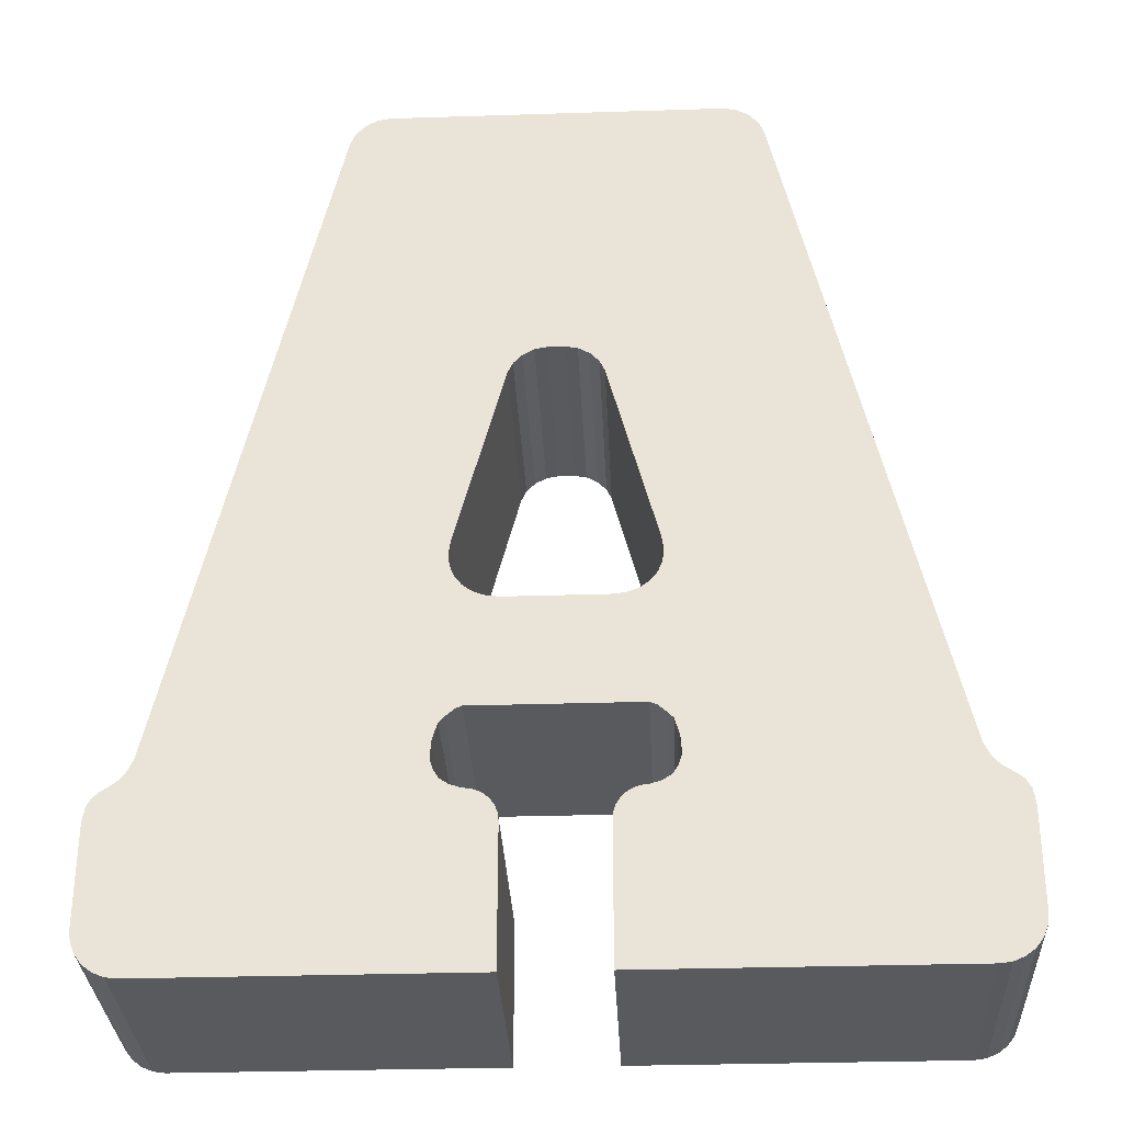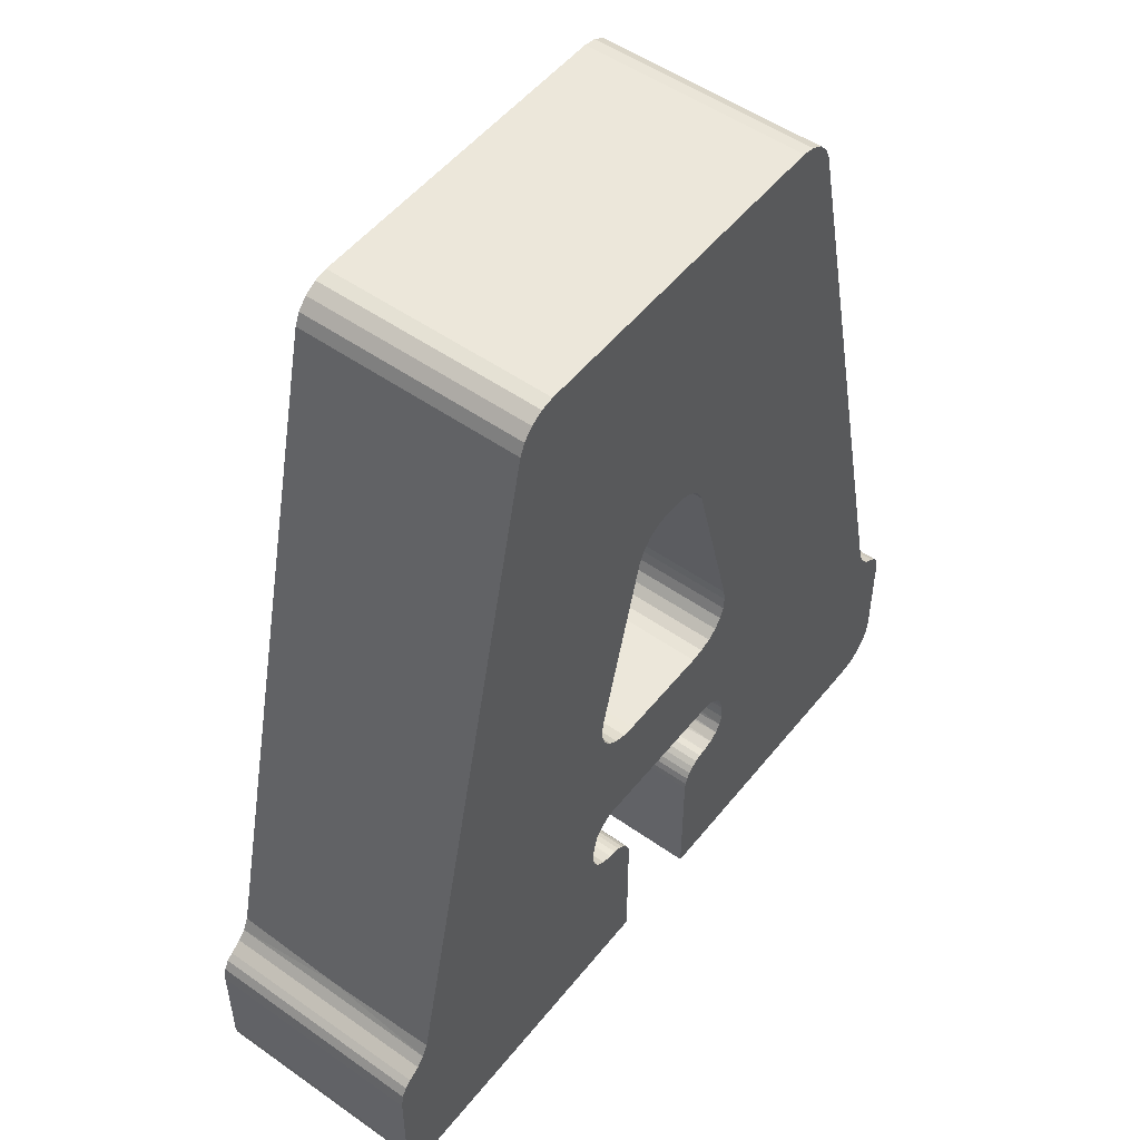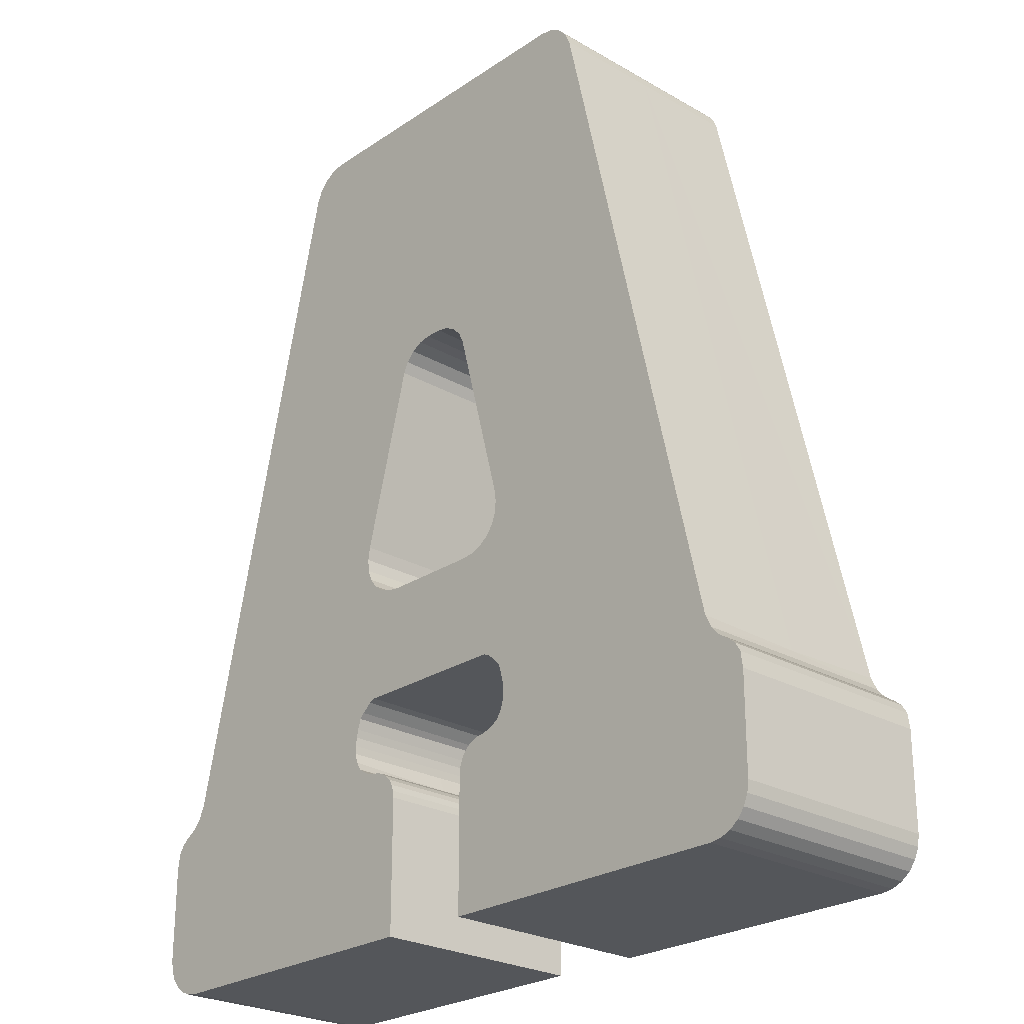
<metadata>
{"format":"obj","ext":"obj","renderer":"f3d","projection":"perspective","resolution":1024,"background":"white","views":[{"elev":-31.4,"azim":2.6,"up":"+Y"},{"elev":51.6,"azim":-52.6,"up":"+Y"},{"elev":-25.1,"azim":-132.8,"up":"+Y"}]}
</metadata>
<code>
o Plane
v 1.199 -1.306 -0
v 0.1022 0.0523 0
v 0.1537 -0.7062 -0
v 0.1188 -1.356 -0
v 0.1115 -1.376 -0
v 0.2333 -1.293 -0
v 0.2326 -1.061 -0
v 1.085 -1.825 -0
v 0.4803 1.047 0
v -0.01467 0.1422 0
v 0.2591 -1.28 -0
v 0.2971 -1.212 -0
v -0.04136 0.1422 0
v -0.04136 -0.7109 -0
v 0.1649 -1.31 -0
v 1.182 -1.785 -0
v 1.116 -1.236 -0
v 0.521 1.04 0
v 0.02274 0.1353 0
v 0.2875 -1.135 -0
v 0.605 0.9477 0
v 0.2554 -0.5244 -0
v 0.2616 -0.5659 -0
v 0.2578 -0.6053 -0
v 0.1857 -1.302 -0
v 0.1462 -1.321 -0
v 0.2795 -1.259 -0
v 0.2937 -1.16 -0
v 1.178 -1.288 -0
v 0.559 1.018 0
v 0.112 -0.7109 -0
v 0.2215 -0.6702 -0
v 0.1908 -0.6924 -0
v 0.1091 -1.398 -0
v 0.2076 -1.3 -0
v 0.1091 -1.825 -0
v 0.1306 -1.337 -0
v 0.2628 -1.087 -0
v 1.218 -1.723 -0
v 1.223 -1.383 -0
v 1.101 -1.206 -0
v 0.05809 0.1159 0
v -0.04136 1.047 0
v 1.223 -1.687 -0
v 1.154 -1.807 -0
v 1.141 -1.264 -0
v -0.04136 -1.053 -0
v 0.2127 -1.053 -0
v 1.12 -1.82 -0
v 1.216 -1.334 -0
v 0.5885 0.9858 0
v 0.2442 -0.6407 -0
v 0.2774 -1.103 -0
v 1.204 -1.756 -0
v 0.086 0.0867 0
v 0.2958 -1.187 -0
v 0.1091 -1.825 -0.3481
v 1.085 -1.825 -0.3481
v 1.12 -1.82 -0.3481
v 1.154 -1.807 -0.3481
v 1.182 -1.785 -0.3481
v 1.204 -1.756 -0.3481
v 1.218 -1.723 -0.3481
v 1.223 -1.687 -0.3481
v 1.223 -1.383 -0.3481
v 1.216 -1.334 -0.3481
v 1.199 -1.306 -0.3481
v 1.178 -1.288 -0.3481
v 1.141 -1.264 -0.3481
v 1.116 -1.236 -0.3481
v 1.097 -1.196 -0.3481
v 0.605 0.9477 -0.3481
v 0.5885 0.9858 -0.3481
v 0.559 1.018 -0.3481
v 0.521 1.04 -0.3481
v 0.4803 1.047 -0.3481
v -0.04136 1.047 -0.3481
v -0.04136 0.1422 -0.3481
v -0.01467 0.1422 -0.3481
v 0.02274 0.1353 -0.3481
v 0.05809 0.1159 -0.3481
v 0.086 0.0867 -0.3481
v 0.1022 0.0523 -0.3481
v -0.04136 -0.7109 -0.3481
v -0.04136 -1.053 -0.3481
v 0.2554 -0.5244 -0.3481
v 0.2616 -0.5659 -0.3481
v 0.2578 -0.6053 -0.3481
v 0.2442 -0.6407 -0.3481
v 0.2215 -0.6702 -0.3481
v 0.1908 -0.6924 -0.3481
v 0.1537 -0.7062 -0.3481
v 0.112 -0.7109 -0.3481
v 0.1091 -1.398 -0.3481
v 0.2076 -1.3 -0.3481
v 0.1857 -1.302 -0.3481
v 0.1649 -1.31 -0.3481
v 0.1462 -1.321 -0.3481
v 0.1306 -1.337 -0.3481
v 0.1188 -1.356 -0.3481
v 0.1115 -1.376 -0.3481
v 0.2716 -1.27 -0.3481
v 0.2433 -1.289 -0.3481
v 0.2874 -1.244 -0.3481
v 0.2127 -1.053 -0.3481
v 0.2971 -1.212 -0.3481
v 0.2875 -1.135 -0.3481
v 0.2937 -1.16 -0.3481
v 0.2958 -1.187 -0.3481
v 0.2327 -1.061 -0.3481
v 0.2628 -1.087 -0.3481
v 0.2774 -1.103 -0.3481
v -1.282 -1.306 -0
v -0.1849 0.0523 0
v -0.2364 -0.7062 -0
v -0.2016 -1.356 -0
v -0.1943 -1.376 -0
v -0.316 -1.293 -0
v -0.3154 -1.061 -0
v -1.167 -1.825 -0
v -0.563 1.047 0
v -0.06805 0.1422 0
v -0.3418 -1.28 -0
v -0.3799 -1.212 -0
v -0.2476 -1.31 -0
v -1.265 -1.785 -0
v -1.199 -1.236 -0
v -0.6037 1.04 0
v -0.1055 0.1353 0
v -0.3702 -1.135 -0
v -0.6877 0.9477 0
v -0.3381 -0.5244 -0
v -0.3443 -0.5659 -0
v -0.3405 -0.6053 -0
v -0.2684 -1.302 -0
v -0.2289 -1.321 -0
v -0.3623 -1.259 -0
v -0.3764 -1.16 -0
v -1.261 -1.288 -0
v -0.6417 1.018 0
v -0.1947 -0.7109 -0
v -0.3042 -0.6702 -0
v -0.2735 -0.6924 -0
v -0.1918 -1.398 -0
v -0.2903 -1.3 -0
v -0.1918 -1.825 -0
v -0.2133 -1.337 -0
v -0.3455 -1.087 -0
v -1.301 -1.723 -0
v -1.305 -1.383 -0
v -1.183 -1.206 -0
v -0.1408 0.1159 0
v -1.305 -1.687 -0
v -1.236 -1.807 -0
v -1.224 -1.264 -0
v -0.2954 -1.053 -0
v -1.203 -1.82 -0
v -1.299 -1.334 -0
v -0.6712 0.9858 0
v -0.3269 -0.6407 -0
v -0.3602 -1.103 -0
v -1.287 -1.756 -0
v -0.1687 0.0867 0
v -0.3785 -1.187 -0
v -0.1918 -1.825 -0.3481
v -1.167 -1.825 -0.3481
v -1.203 -1.82 -0.3481
v -1.236 -1.807 -0.3481
v -1.265 -1.785 -0.3481
v -1.287 -1.756 -0.3481
v -1.301 -1.723 -0.3481
v -1.305 -1.687 -0.3481
v -1.305 -1.383 -0.3481
v -1.299 -1.334 -0.3481
v -1.282 -1.306 -0.3481
v -1.261 -1.288 -0.3481
v -1.224 -1.264 -0.3481
v -1.199 -1.236 -0.3481
v -1.18 -1.196 -0.3481
v -0.6877 0.9477 -0.3481
v -0.6712 0.9858 -0.3481
v -0.6417 1.018 -0.3481
v -0.6037 1.04 -0.3481
v -0.563 1.047 -0.3481
v -0.06805 0.1422 -0.3481
v -0.1055 0.1353 -0.3481
v -0.1408 0.1159 -0.3481
v -0.1687 0.0867 -0.3481
v -0.1849 0.0523 -0.3481
v -0.3381 -0.5244 -0.3481
v -0.3443 -0.5659 -0.3481
v -0.3405 -0.6053 -0.3481
v -0.3269 -0.6407 -0.3481
v -0.3042 -0.6702 -0.3481
v -0.2735 -0.6924 -0.3481
v -0.2364 -0.7062 -0.3481
v -0.1947 -0.7109 -0.3481
v -0.1918 -1.398 -0.3481
v -0.2903 -1.3 -0.3481
v -0.2684 -1.302 -0.3481
v -0.2476 -1.31 -0.3481
v -0.2289 -1.321 -0.3481
v -0.2133 -1.337 -0.3481
v -0.2016 -1.356 -0.3481
v -0.1943 -1.376 -0.3481
v -0.3543 -1.27 -0.3481
v -0.326 -1.289 -0.3481
v -0.3701 -1.244 -0.3481
v -0.2954 -1.053 -0.3481
v -0.3799 -1.212 -0.3481
v -0.3702 -1.135 -0.3481
v -0.3764 -1.16 -0.3481
v -0.3785 -1.187 -0.3481
v -0.3154 -1.061 -0.3481
v -0.3455 -1.087 -0.3481
v -0.3602 -1.103 -0.3481
v 0.1091 -1.825 0.3481
v 1.085 -1.825 0.3481
v 1.12 -1.82 0.3481
v 1.154 -1.807 0.3481
v 1.182 -1.785 0.3481
v 1.204 -1.756 0.3481
v 1.218 -1.723 0.3481
v 1.223 -1.687 0.3481
v 1.223 -1.383 0.3481
v 1.216 -1.334 0.3481
v 1.199 -1.306 0.3481
v 1.178 -1.288 0.3481
v 1.141 -1.264 0.3481
v 1.116 -1.236 0.3481
v 1.097 -1.196 0.3481
v 0.605 0.9477 0.3481
v 0.5885 0.9858 0.3481
v 0.559 1.018 0.3481
v 0.521 1.04 0.3481
v 0.4803 1.047 0.3481
v -0.04136 1.047 0.3481
v -0.04136 0.1422 0.3481
v -0.01467 0.1422 0.3481
v 0.02274 0.1353 0.3481
v 0.05809 0.1159 0.3481
v 0.086 0.0867 0.3481
v 0.1022 0.0523 0.3481
v -0.04136 -0.7109 0.3481
v -0.04136 -1.053 0.3481
v 0.2554 -0.5244 0.3481
v 0.2616 -0.5659 0.3481
v 0.2578 -0.6053 0.3481
v 0.2442 -0.6407 0.3481
v 0.2215 -0.6702 0.3481
v 0.1908 -0.6924 0.3481
v 0.1537 -0.7062 0.3481
v 0.112 -0.7109 0.3481
v 0.1091 -1.398 0.3481
v 0.2076 -1.3 0.3481
v 0.1857 -1.302 0.3481
v 0.1649 -1.31 0.3481
v 0.1462 -1.321 0.3481
v 0.1306 -1.337 0.3481
v 0.1188 -1.356 0.3481
v 0.1115 -1.376 0.3481
v 0.2716 -1.27 0.3481
v 0.2433 -1.289 0.3481
v 0.2874 -1.244 0.3481
v 0.2127 -1.053 0.3481
v 0.2971 -1.212 0.3481
v 0.2875 -1.135 0.3481
v 0.2937 -1.16 0.3481
v 0.2958 -1.187 0.3481
v 0.2327 -1.061 0.3481
v 0.2628 -1.087 0.3481
v 0.2774 -1.103 0.3481
v -0.1918 -1.825 0.3481
v -1.167 -1.825 0.3481
v -1.203 -1.82 0.3481
v -1.236 -1.807 0.3481
v -1.265 -1.785 0.3481
v -1.287 -1.756 0.3481
v -1.301 -1.723 0.3481
v -1.305 -1.687 0.3481
v -1.305 -1.383 0.3481
v -1.299 -1.334 0.3481
v -1.282 -1.306 0.3481
v -1.261 -1.288 0.3481
v -1.224 -1.264 0.3481
v -1.199 -1.236 0.3481
v -1.18 -1.196 0.3481
v -0.6877 0.9477 0.3481
v -0.6712 0.9858 0.3481
v -0.6417 1.018 0.3481
v -0.6037 1.04 0.3481
v -0.563 1.047 0.3481
v -0.06805 0.1422 0.3481
v -0.1055 0.1353 0.3481
v -0.1408 0.1159 0.3481
v -0.1687 0.0867 0.3481
v -0.1849 0.0523 0.3481
v -0.3381 -0.5244 0.3481
v -0.3443 -0.5659 0.3481
v -0.3405 -0.6053 0.3481
v -0.3269 -0.6407 0.3481
v -0.3042 -0.6702 0.3481
v -0.2735 -0.6924 0.3481
v -0.2364 -0.7062 0.3481
v -0.1947 -0.7109 0.3481
v -0.1918 -1.398 0.3481
v -0.2903 -1.3 0.3481
v -0.2684 -1.302 0.3481
v -0.2476 -1.31 0.3481
v -0.2289 -1.321 0.3481
v -0.2133 -1.337 0.3481
v -0.2016 -1.356 0.3481
v -0.1943 -1.376 0.3481
v -0.3543 -1.27 0.3481
v -0.326 -1.289 0.3481
v -0.3701 -1.244 0.3481
v -0.2954 -1.053 0.3481
v -0.3799 -1.212 0.3481
v -0.3702 -1.135 0.3481
v -0.3764 -1.16 0.3481
v -0.3785 -1.187 0.3481
v -0.3154 -1.061 0.3481
v -0.3455 -1.087 0.3481
v -0.3602 -1.103 0.3481
f 2 82 55
f 61 45 16
f 12 104 106
f 85 14 47
f 62 16 54
f 27 104 12
f 86 2 22
f 63 54 39
f 27 102 104
f 87 22 23
f 64 39 44
f 11 102 27
f 88 23 24
f 65 44 40
f 89 24 52
f 66 40 50
f 105 47 48
f 90 52 32
f 7 105 48
f 91 32 33
f 67 50 1
f 92 33 3
f 68 1 29
f 108 20 28
f 93 3 31
f 109 28 56
f 84 31 14
f 12 109 56
f 57 34 36
f 69 29 46
f 96 35 25
f 70 46 17
f 97 25 15
f 41 70 17
f 98 15 26
f 38 110 7
f 99 26 37
f 73 21 51
f 112 38 53
f 100 37 4
f 74 51 30
f 101 4 5
f 75 30 18
f 107 53 20
f 94 5 34
f 76 18 9
f 77 9 43
f 11 103 102
f 21 71 41
f 6 103 11
f 78 43 13
f 79 13 10
f 19 79 10
f 58 36 8
f 95 6 35
f 81 19 42
f 59 8 49
f 82 42 55
f 60 49 45
f 91 92 105
f 2 83 82
f 61 60 45
f 85 84 14
f 62 61 16
f 86 83 2
f 63 62 54
f 87 86 22
f 64 63 39
f 88 87 23
f 65 64 44
f 89 88 24
f 66 65 40
f 105 85 47
f 90 89 52
f 7 110 105
f 91 90 32
f 67 66 50
f 92 91 33
f 68 67 1
f 108 107 20
f 93 92 3
f 109 108 28
f 84 93 31
f 12 106 109
f 57 94 34
f 69 68 29
f 96 95 35
f 70 69 46
f 97 96 25
f 41 71 70
f 98 97 15
f 38 111 110
f 99 98 26
f 73 72 21
f 112 111 38
f 100 99 37
f 74 73 51
f 101 100 4
f 75 74 30
f 107 112 53
f 94 101 5
f 76 75 18
f 77 76 9
f 21 72 71
f 78 77 43
f 79 78 13
f 19 80 79
f 58 57 36
f 95 103 6
f 81 80 19
f 59 58 8
f 82 81 42
f 60 59 49
f 67 68 66
f 68 69 65
f 66 68 65
f 64 65 58
f 62 63 64
f 60 61 62
f 58 59 60
f 94 57 103
f 57 58 102
f 100 101 94
f 98 99 100
f 96 97 98
f 95 96 94
f 96 98 94
f 98 100 94
f 57 102 103
f 58 60 64
f 60 62 64
f 65 69 58
f 69 70 58
f 103 95 94
f 58 70 104
f 102 58 104
f 71 72 86
f 72 73 74
f 71 88 89
f 70 71 104
f 88 71 87
f 72 76 80
f 74 75 76
f 76 77 80
f 77 78 79
f 77 79 80
f 76 72 74
f 106 104 71
f 80 81 72
f 106 71 109
f 109 71 108
f 108 71 107
f 81 82 72
f 82 83 72
f 107 71 112
f 112 71 89
f 83 86 72
f 86 87 71
f 111 112 89
f 110 111 90
f 111 89 90
f 84 85 93
f 85 105 93
f 105 110 91
f 110 90 91
f 92 93 105
f 114 163 188
f 169 126 154
f 124 210 208
f 170 162 126
f 137 124 208
f 190 132 114
f 171 149 162
f 137 208 206
f 191 133 132
f 172 153 149
f 123 137 206
f 192 134 133
f 173 150 153
f 193 160 134
f 174 158 150
f 209 156 47
f 194 142 160
f 119 156 209
f 195 143 142
f 175 113 158
f 196 115 143
f 176 139 113
f 212 138 130
f 197 141 115
f 213 164 138
f 84 14 141
f 124 164 213
f 165 146 144
f 177 155 139
f 200 135 145
f 178 127 155
f 201 125 135
f 151 127 178
f 202 136 125
f 148 119 214
f 203 147 136
f 181 159 131
f 216 161 148
f 204 116 147
f 182 140 159
f 205 117 116
f 183 128 140
f 211 130 161
f 198 144 117
f 184 121 128
f 77 43 121
f 123 206 207
f 131 151 179
f 118 123 207
f 185 122 13
f 129 122 185
f 166 120 146
f 199 145 118
f 187 152 129
f 167 157 120
f 188 163 152
f 168 154 157
f 195 209 196
f 114 188 189
f 169 154 168
f 170 126 169
f 190 114 189
f 171 162 170
f 191 132 190
f 172 149 171
f 192 133 191
f 173 153 172
f 193 134 192
f 174 150 173
f 209 47 85
f 194 160 193
f 119 209 214
f 195 142 194
f 175 158 174
f 196 143 195
f 176 113 175
f 212 130 211
f 197 115 196
f 213 138 212
f 84 141 197
f 124 213 210
f 165 144 198
f 177 139 176
f 200 145 199
f 178 155 177
f 201 135 200
f 151 178 179
f 202 125 201
f 148 214 215
f 203 136 202
f 181 131 180
f 216 148 215
f 204 147 203
f 182 159 181
f 205 116 204
f 183 140 182
f 211 161 216
f 198 117 205
f 184 128 183
f 77 121 184
f 131 179 180
f 185 13 78
f 129 185 186
f 166 146 165
f 199 118 207
f 187 129 186
f 167 120 166
f 188 152 187
f 168 157 167
f 175 174 176
f 176 173 177
f 174 173 176
f 172 166 173
f 170 172 171
f 168 170 169
f 166 168 167
f 198 207 165
f 165 206 166
f 204 198 205
f 202 204 203
f 200 202 201
f 199 198 200
f 200 198 202
f 202 198 204
f 165 207 206
f 166 172 168
f 168 172 170
f 173 166 177
f 177 166 178
f 207 198 199
f 166 208 178
f 206 208 166
f 179 190 180
f 180 182 181
f 179 193 192
f 178 208 179
f 192 191 179
f 180 186 184
f 182 184 183
f 184 186 77
f 77 185 78
f 77 186 185
f 184 182 180
f 210 179 208
f 186 180 187
f 210 213 179
f 213 212 179
f 212 211 179
f 187 180 188
f 188 180 189
f 211 216 179
f 216 193 179
f 189 180 190
f 190 179 191
f 215 193 216
f 214 194 215
f 215 194 193
f 84 197 85
f 85 197 209
f 209 195 214
f 214 195 194
f 196 209 197
f 2 55 242
f 221 16 45
f 12 266 264
f 245 47 14
f 222 54 16
f 27 12 264
f 246 22 2
f 223 39 54
f 27 264 262
f 247 23 22
f 224 44 39
f 11 27 262
f 248 24 23
f 225 40 44
f 249 52 24
f 226 50 40
f 265 48 47
f 250 32 52
f 7 48 265
f 251 33 32
f 227 1 50
f 252 3 33
f 228 29 1
f 268 28 20
f 253 31 3
f 269 56 28
f 244 14 31
f 12 56 269
f 217 36 34
f 229 46 29
f 256 25 35
f 230 17 46
f 257 15 25
f 41 17 230
f 258 26 15
f 38 7 270
f 259 37 26
f 233 51 21
f 272 53 38
f 260 4 37
f 234 30 51
f 261 5 4
f 235 18 30
f 267 20 53
f 254 34 5
f 236 9 18
f 237 43 9
f 11 262 263
f 21 41 231
f 6 11 263
f 238 13 43
f 239 10 13
f 19 10 239
f 218 8 36
f 255 35 6
f 241 42 19
f 219 49 8
f 242 55 42
f 220 45 49
f 251 265 252
f 2 242 243
f 221 45 220
f 245 14 244
f 222 16 221
f 246 2 243
f 223 54 222
f 247 22 246
f 224 39 223
f 248 23 247
f 225 44 224
f 249 24 248
f 226 40 225
f 265 47 245
f 250 52 249
f 7 265 270
f 251 32 250
f 227 50 226
f 252 33 251
f 228 1 227
f 268 20 267
f 253 3 252
f 269 28 268
f 244 31 253
f 12 269 266
f 217 34 254
f 229 29 228
f 256 35 255
f 230 46 229
f 257 25 256
f 41 230 231
f 258 15 257
f 38 270 271
f 259 26 258
f 233 21 232
f 272 38 271
f 260 37 259
f 234 51 233
f 261 4 260
f 235 30 234
f 267 53 272
f 254 5 261
f 236 18 235
f 237 9 236
f 21 231 232
f 238 43 237
f 239 13 238
f 19 239 240
f 218 36 217
f 255 6 263
f 241 19 240
f 219 8 218
f 242 42 241
f 220 49 219
f 227 226 228
f 228 225 229
f 226 225 228
f 224 218 225
f 222 224 223
f 220 222 221
f 218 220 219
f 254 263 217
f 217 262 218
f 260 254 261
f 258 260 259
f 256 258 257
f 255 254 256
f 256 254 258
f 258 254 260
f 217 263 262
f 218 224 220
f 220 224 222
f 225 218 229
f 229 218 230
f 263 254 255
f 218 264 230
f 262 264 218
f 231 246 232
f 232 234 233
f 231 249 248
f 230 264 231
f 248 247 231
f 232 240 236
f 234 236 235
f 236 240 237
f 237 239 238
f 237 240 239
f 236 234 232
f 266 231 264
f 240 232 241
f 266 269 231
f 269 268 231
f 268 267 231
f 241 232 242
f 242 232 243
f 267 272 231
f 272 249 231
f 243 232 246
f 246 231 247
f 271 249 272
f 270 250 271
f 271 250 249
f 244 253 245
f 245 253 265
f 265 251 270
f 270 251 250
f 252 265 253
f 114 296 163
f 277 154 126
f 124 316 318
f 278 126 162
f 137 316 124
f 298 114 132
f 279 162 149
f 137 314 316
f 299 132 133
f 280 149 153
f 123 314 137
f 300 133 134
f 281 153 150
f 301 134 160
f 282 150 158
f 317 47 156
f 302 160 142
f 119 317 156
f 303 142 143
f 283 158 113
f 304 143 115
f 284 113 139
f 320 130 138
f 305 115 141
f 321 138 164
f 244 141 14
f 124 321 164
f 273 144 146
f 285 139 155
f 308 145 135
f 286 155 127
f 309 135 125
f 151 286 127
f 310 125 136
f 148 322 119
f 311 136 147
f 289 131 159
f 324 148 161
f 312 147 116
f 290 159 140
f 313 116 117
f 291 140 128
f 319 161 130
f 306 117 144
f 292 128 121
f 237 121 43
f 123 315 314
f 131 287 151
f 118 315 123
f 293 13 122
f 129 293 122
f 274 146 120
f 307 118 145
f 295 129 152
f 275 120 157
f 296 152 163
f 276 157 154
f 303 304 317
f 114 297 296
f 277 276 154
f 278 277 126
f 298 297 114
f 279 278 162
f 299 298 132
f 280 279 149
f 300 299 133
f 281 280 153
f 301 300 134
f 282 281 150
f 317 245 47
f 302 301 160
f 119 322 317
f 303 302 142
f 283 282 158
f 304 303 143
f 284 283 113
f 320 319 130
f 305 304 115
f 321 320 138
f 244 305 141
f 124 318 321
f 273 306 144
f 285 284 139
f 308 307 145
f 286 285 155
f 309 308 135
f 151 287 286
f 310 309 125
f 148 323 322
f 311 310 136
f 289 288 131
f 324 323 148
f 312 311 147
f 290 289 159
f 313 312 116
f 291 290 140
f 319 324 161
f 306 313 117
f 292 291 128
f 237 292 121
f 131 288 287
f 293 238 13
f 129 294 293
f 274 273 146
f 307 315 118
f 295 294 129
f 275 274 120
f 296 295 152
f 276 275 157
f 283 284 282
f 284 285 281
f 282 284 281
f 280 281 274
f 278 279 280
f 276 277 278
f 274 275 276
f 306 273 315
f 273 274 314
f 312 313 306
f 310 311 312
f 308 309 310
f 307 308 306
f 308 310 306
f 310 312 306
f 273 314 315
f 274 276 280
f 276 278 280
f 281 285 274
f 285 286 274
f 315 307 306
f 274 286 316
f 314 274 316
f 287 288 298
f 288 289 290
f 287 300 301
f 286 287 316
f 300 287 299
f 288 292 294
f 290 291 292
f 292 237 294
f 237 238 293
f 237 293 294
f 292 288 290
f 318 316 287
f 294 295 288
f 318 287 321
f 321 287 320
f 320 287 319
f 295 296 288
f 296 297 288
f 319 287 324
f 324 287 301
f 297 298 288
f 298 299 287
f 323 324 301
f 322 323 302
f 323 301 302
f 244 245 305
f 245 317 305
f 317 322 303
f 322 302 303
f 304 305 317

</code>
